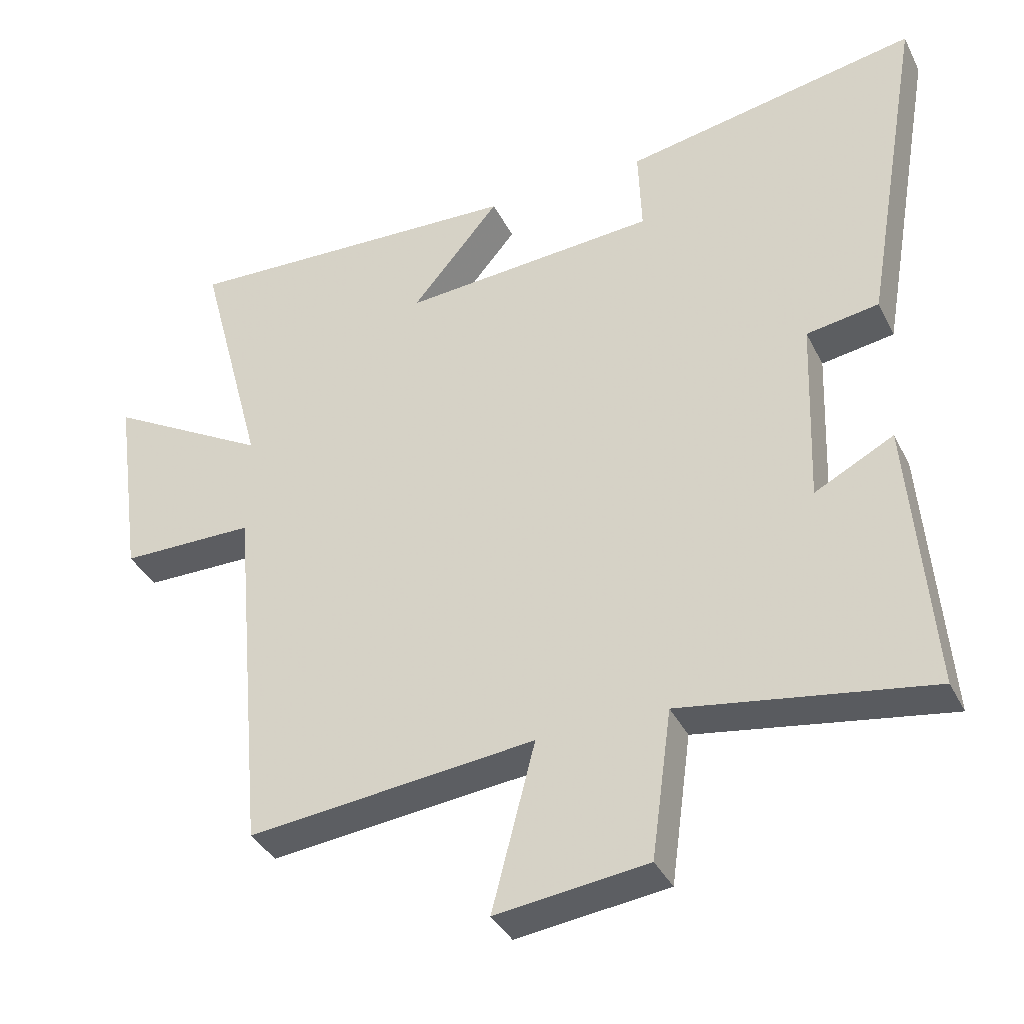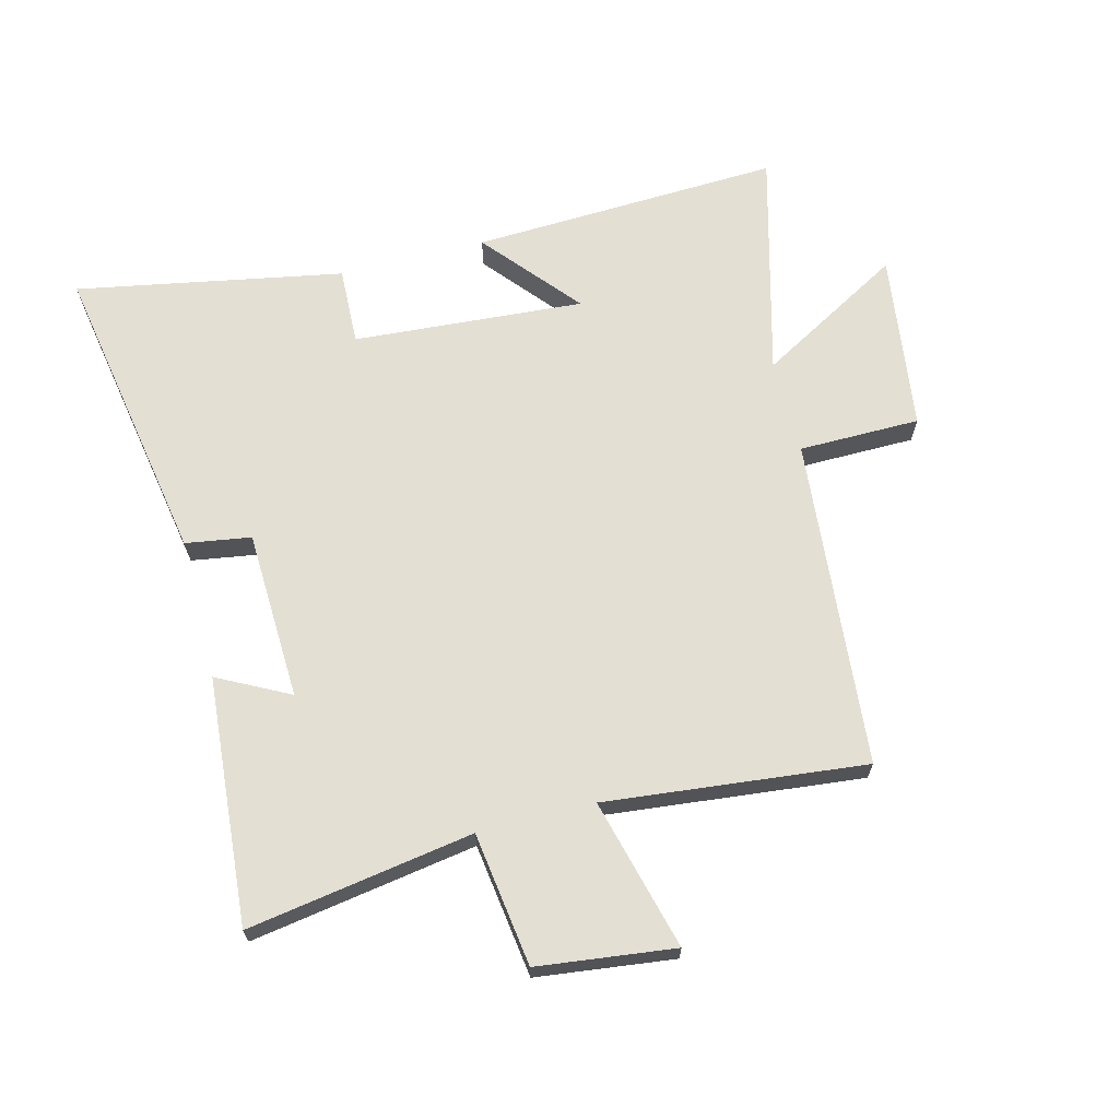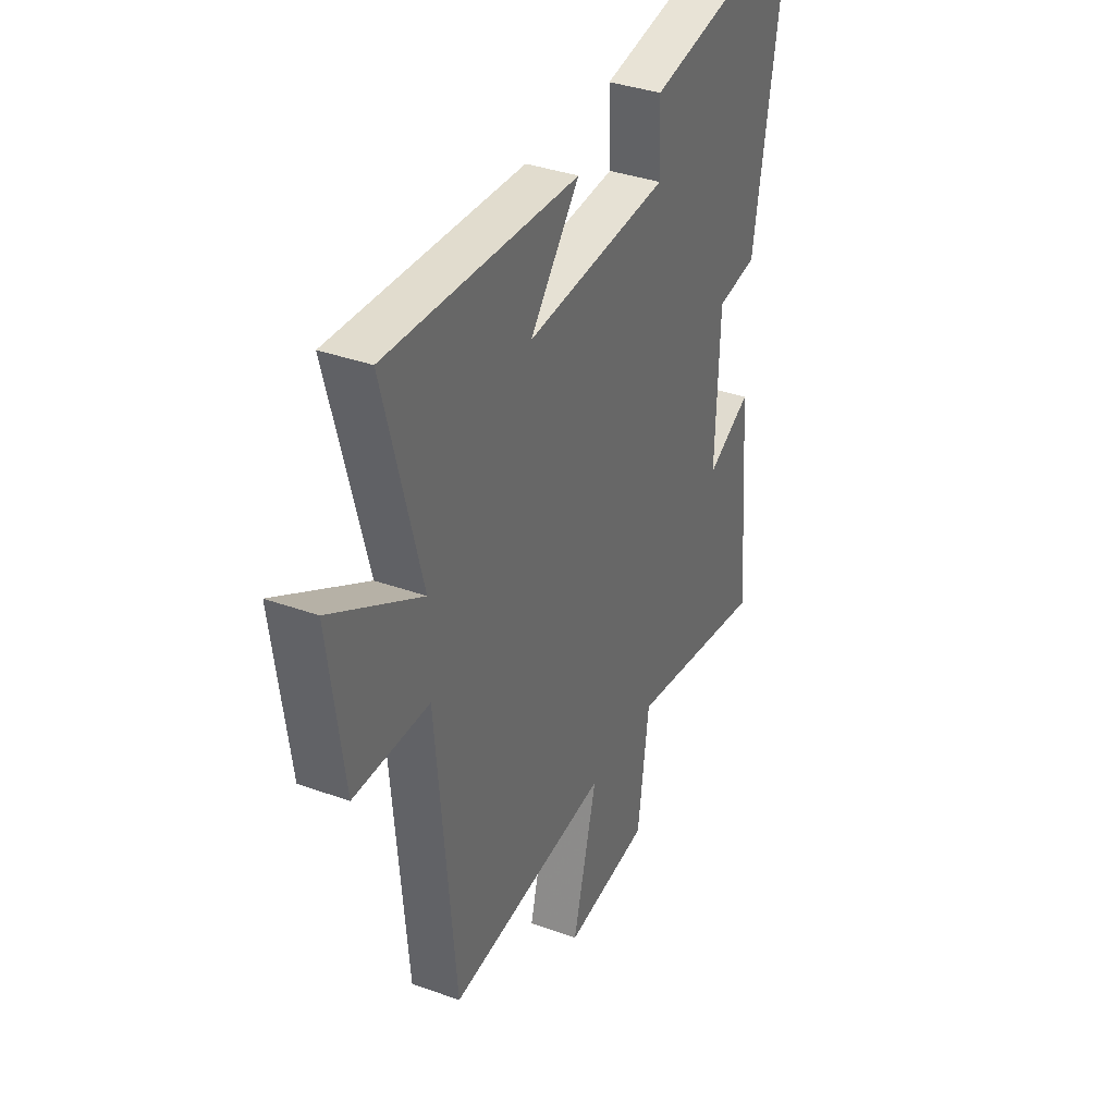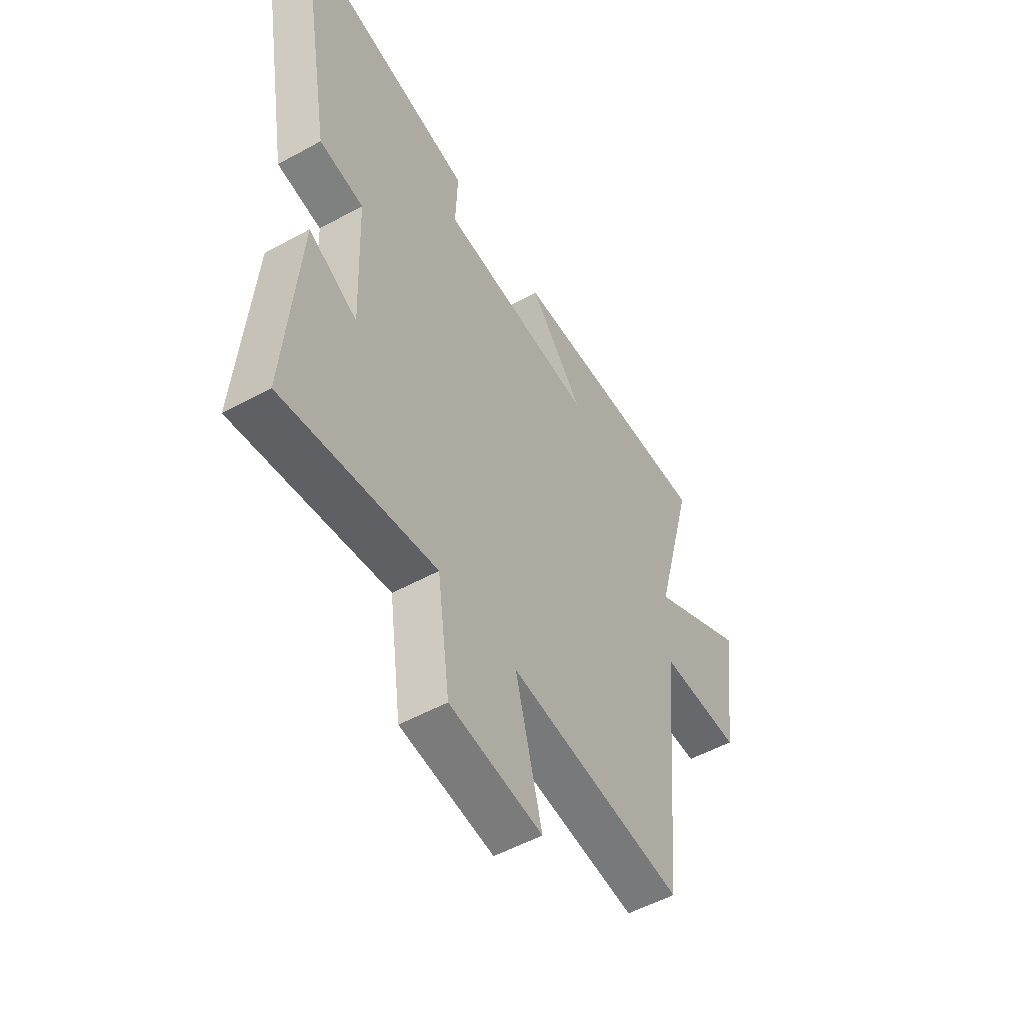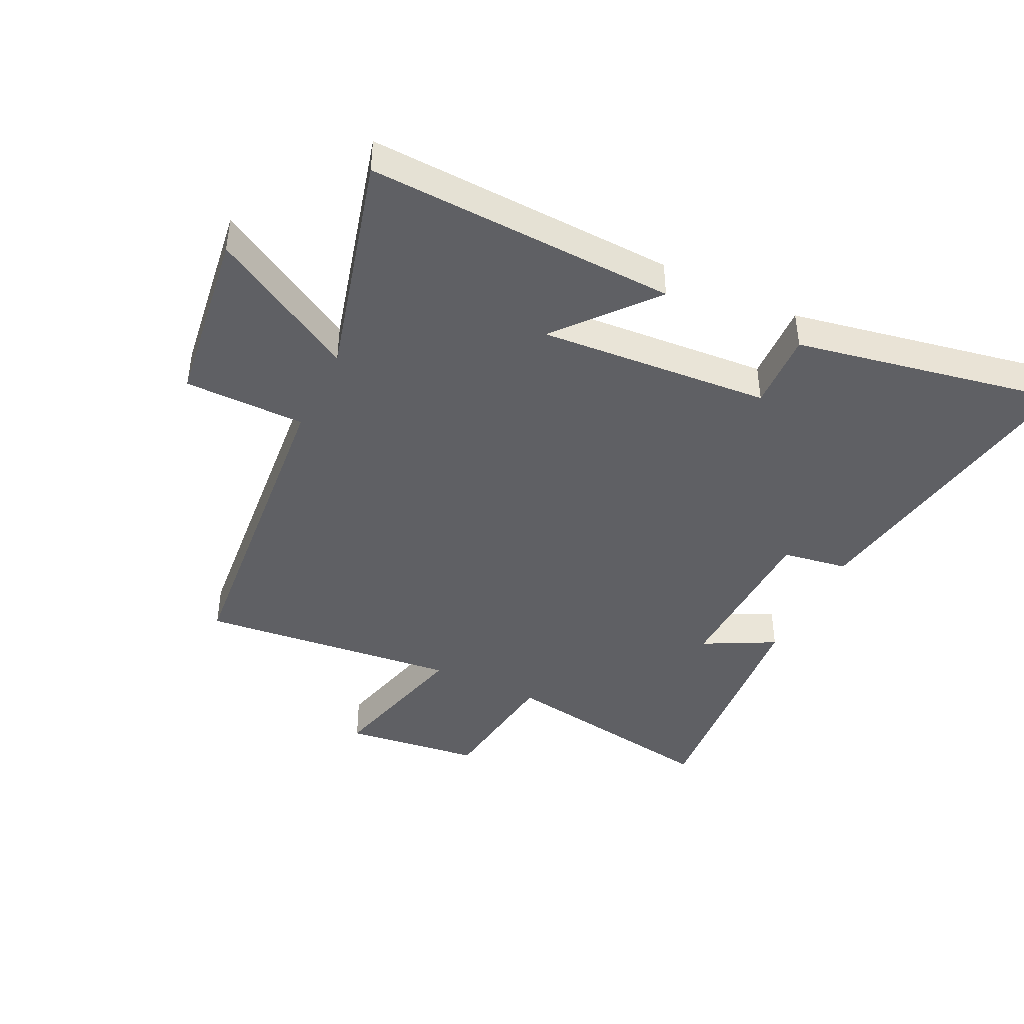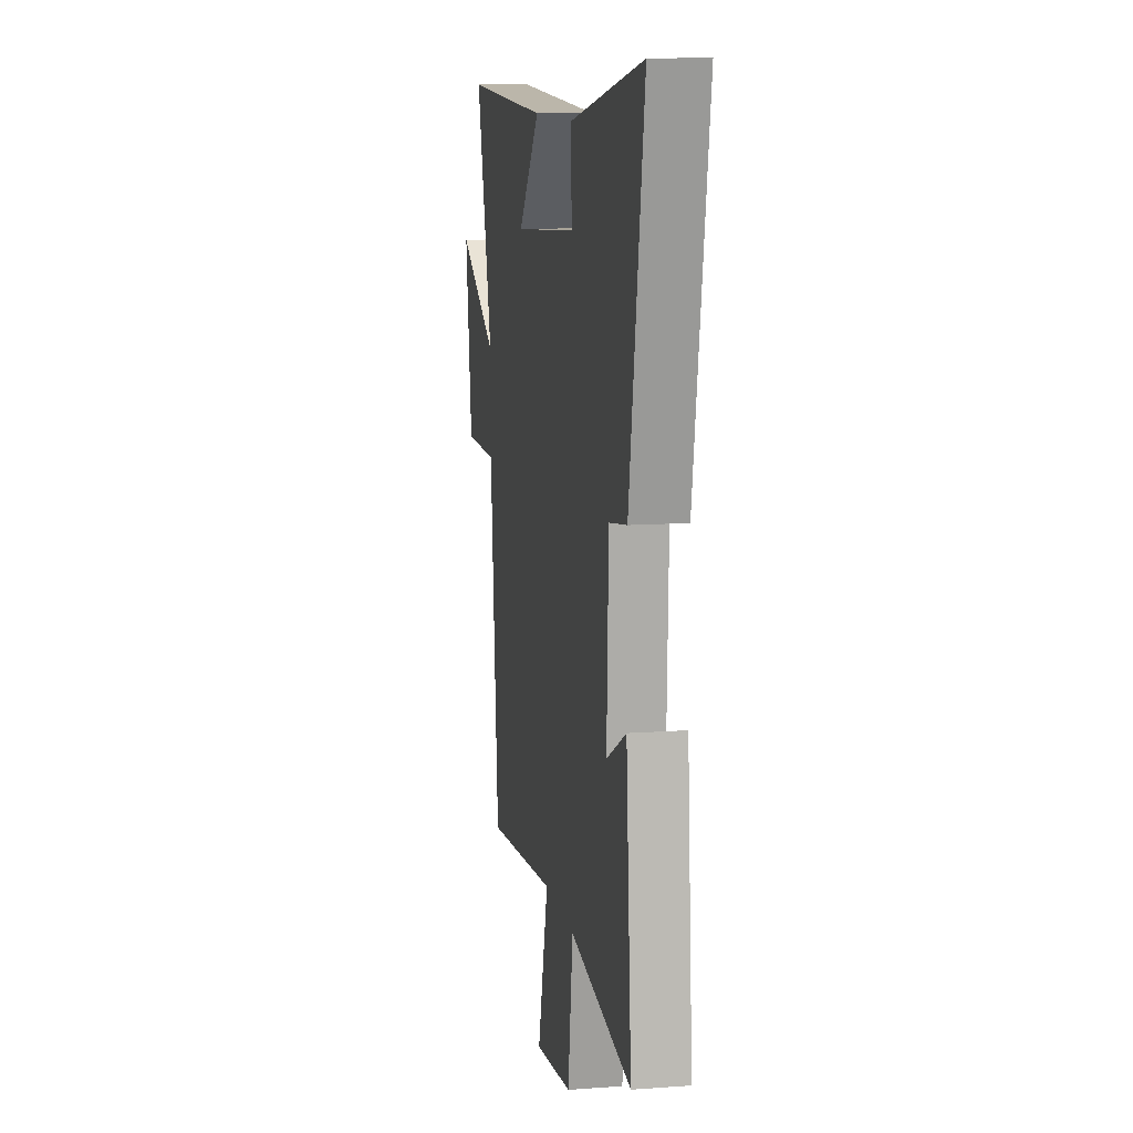
<metadata>
{"format":"obj","ext":"obj","renderer":"f3d","projection":"perspective","resolution":1024,"background":"white","views":[{"elev":-37.0,"azim":24.0,"up":"+Z"},{"elev":66.8,"azim":165.5,"up":"+Y"},{"elev":36.0,"azim":-64.6,"up":"+Z"},{"elev":-52.8,"azim":120.5,"up":"+Z"},{"elev":-43.3,"azim":-25.8,"up":"+Y"},{"elev":11.5,"azim":79.9,"up":"+Z"}]}
</metadata>
<code>
v 0.587 0.07 0.582
v 0.5 0.07 0.08
v 0.393 0.07 0.063
v 0.383 0.07 -0.215
v 0.5 0.07 -0.154
v 0.533 0.07 -0.559
v 0.164 0.07 -0.5
v 0.134 0.07 -0.719
v -0.09 0.07 -0.747
v -0.026 0.07 -0.5
v -0.451 0.07 -0.546
v -0.5 0.07 -0.006
v -0.698 0.07 -0.005
v -0.738 0.07 0.287
v -0.5 0.07 0.152
v -0.598 0.07 0.521
v -0.091 0.07 0.5
v -0.222 0.07 0.344
v 0.156 0.07 0.372
v 0.151 0.07 0.5
v 0.587 0 0.582
v 0.5 0 0.08
v 0.393 0 0.063
v 0.383 0 -0.215
v 0.5 0 -0.154
v 0.533 0 -0.559
v 0.164 0 -0.5
v 0.134 0 -0.719
v -0.09 0 -0.747
v -0.026 0 -0.5
v -0.451 0 -0.546
v -0.5 0 -0.006
v -0.698 0 -0.005
v -0.738 0 0.287
v -0.5 0 0.152
v -0.598 0 0.521
v -0.091 0 0.5
v -0.222 0 0.344
v 0.156 0 0.372
v 0.151 0 0.5
f 19 20 1 2
f 18 19 2 3
f 15 16 17 18
f 15 18 3 4
f 12 13 14 15
f 10 11 12 15
f 10 15 4
f 7 8 9 10
f 7 10 4 5
f 5 6 7
f 22 21 40 39
f 23 22 39 38
f 38 37 36 35
f 24 23 38 35
f 35 34 33 32
f 35 32 31 30
f 24 35 30
f 30 29 28 27
f 25 24 30 27
f 27 26 25
f 1 21 22 2
f 2 22 23 3
f 3 23 24 4
f 4 24 25 5
f 5 25 26 6
f 6 26 27 7
f 7 27 28 8
f 8 28 29 9
f 9 29 30 10
f 10 30 31 11
f 11 31 32 12
f 12 32 33 13
f 13 33 34 14
f 14 34 35 15
f 15 35 36 16
f 16 36 37 17
f 17 37 38 18
f 18 38 39 19
f 19 39 40 20
f 20 40 21 1

</code>
